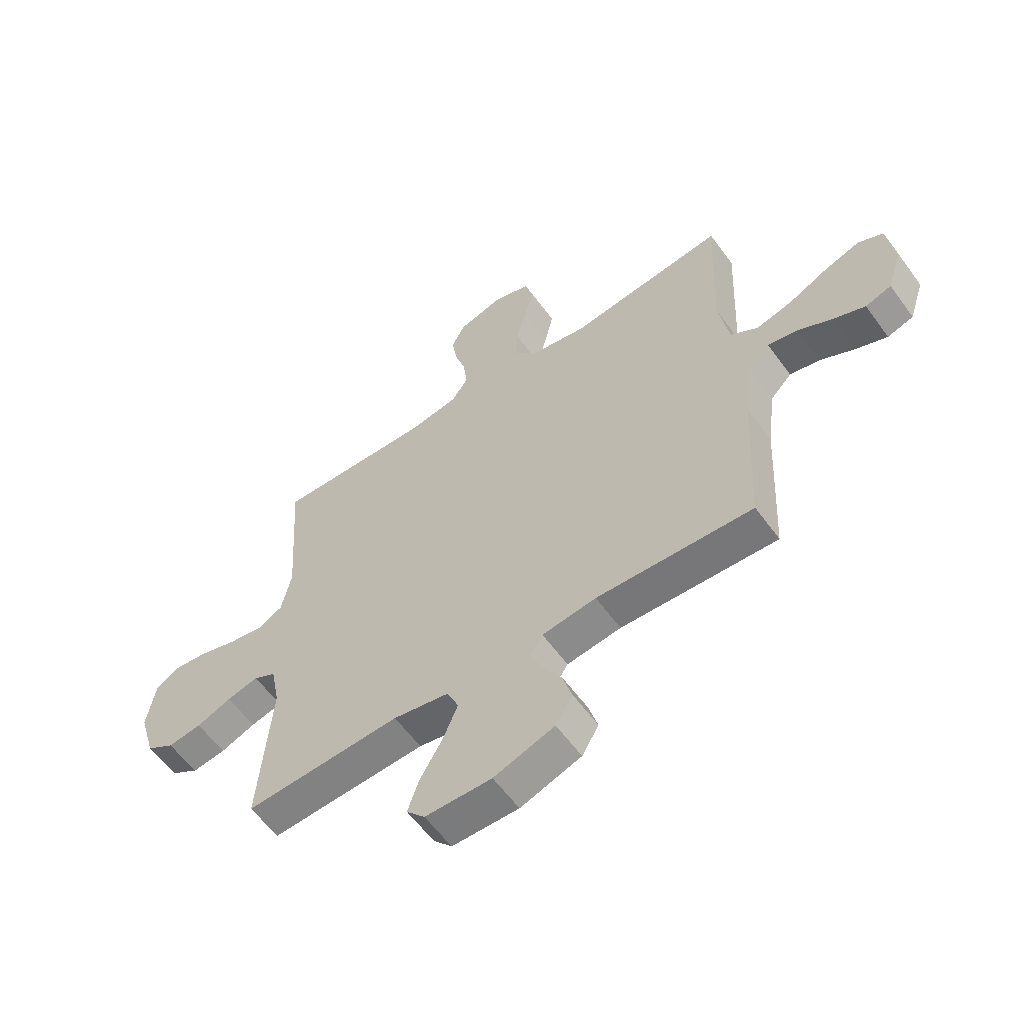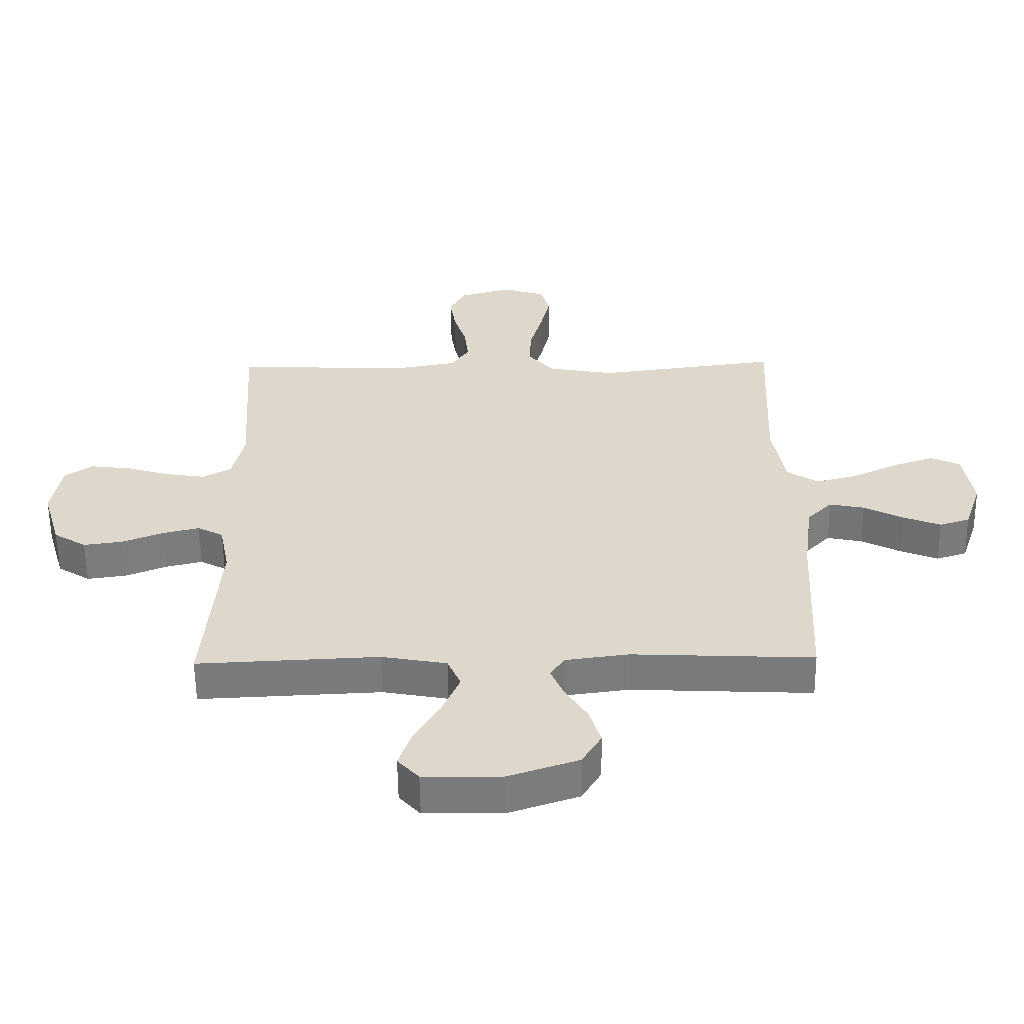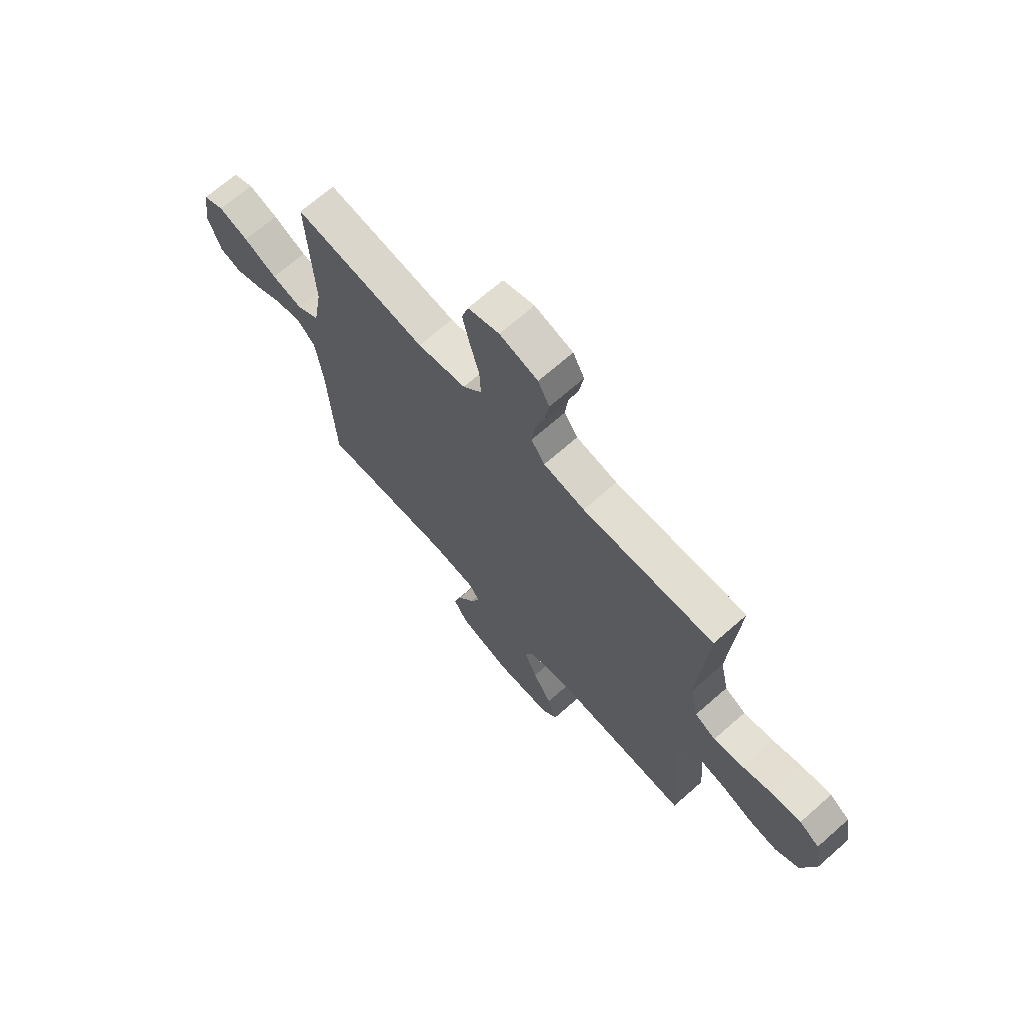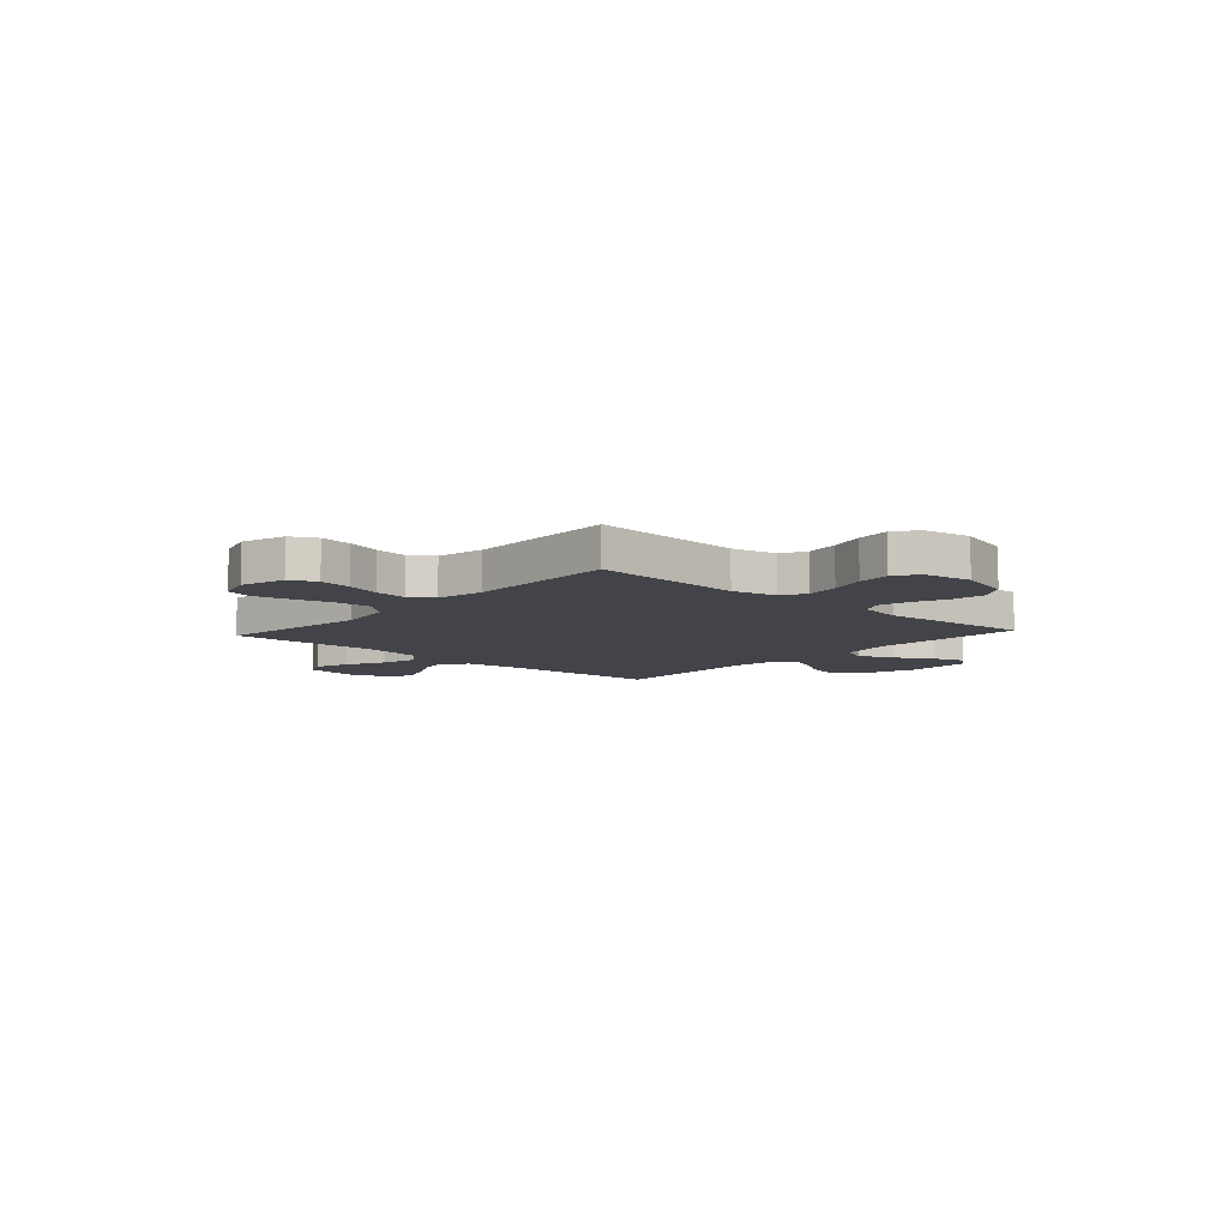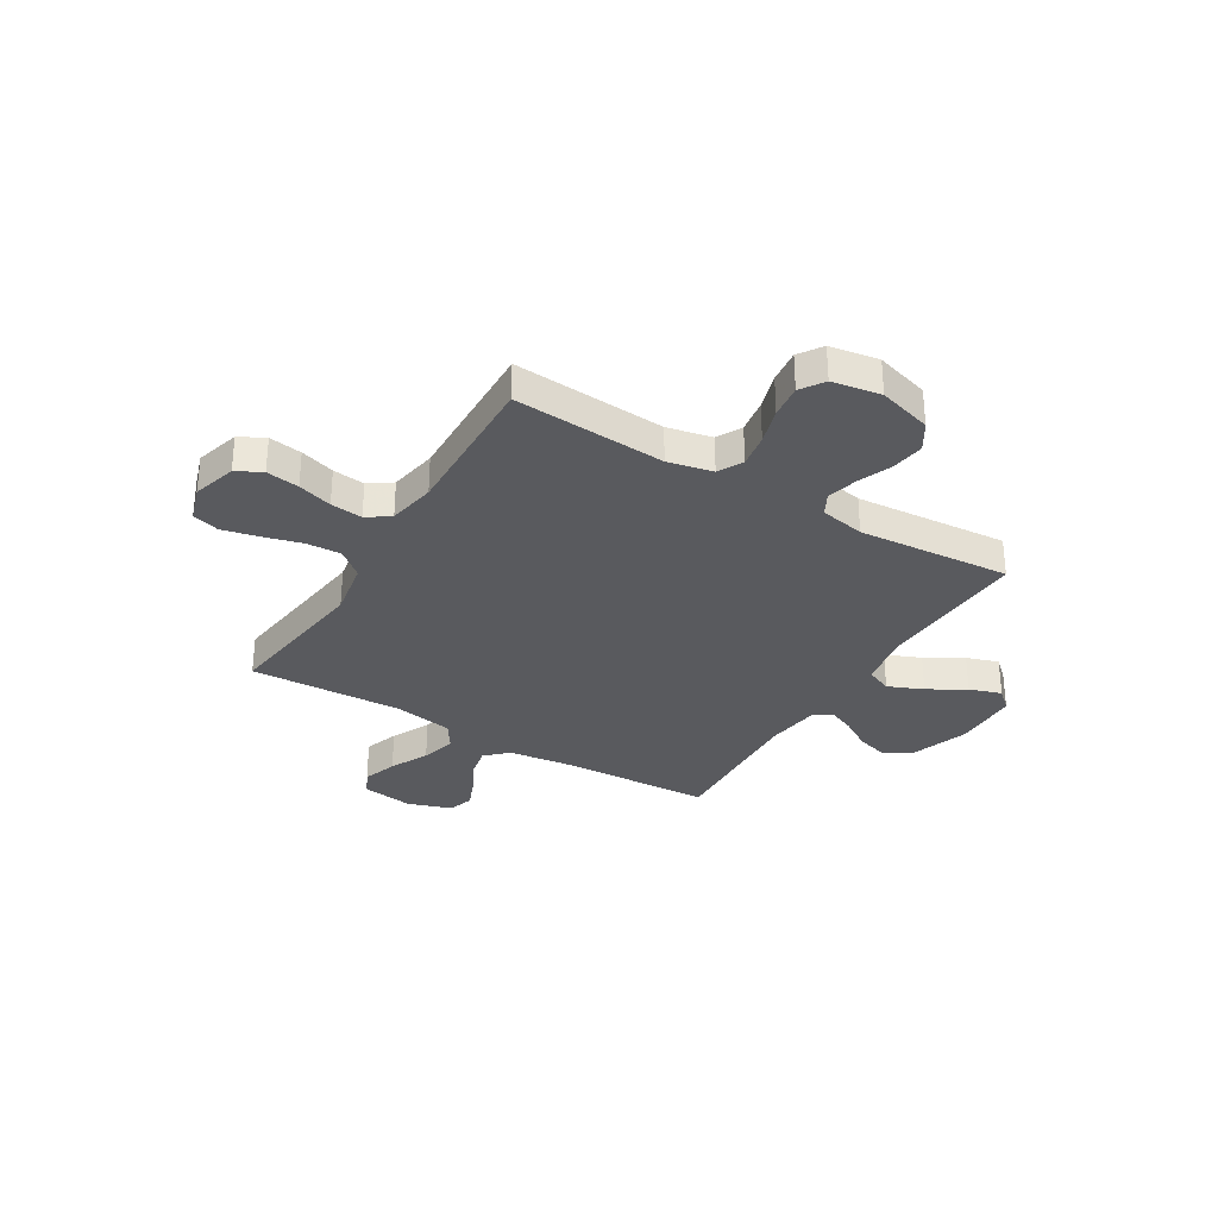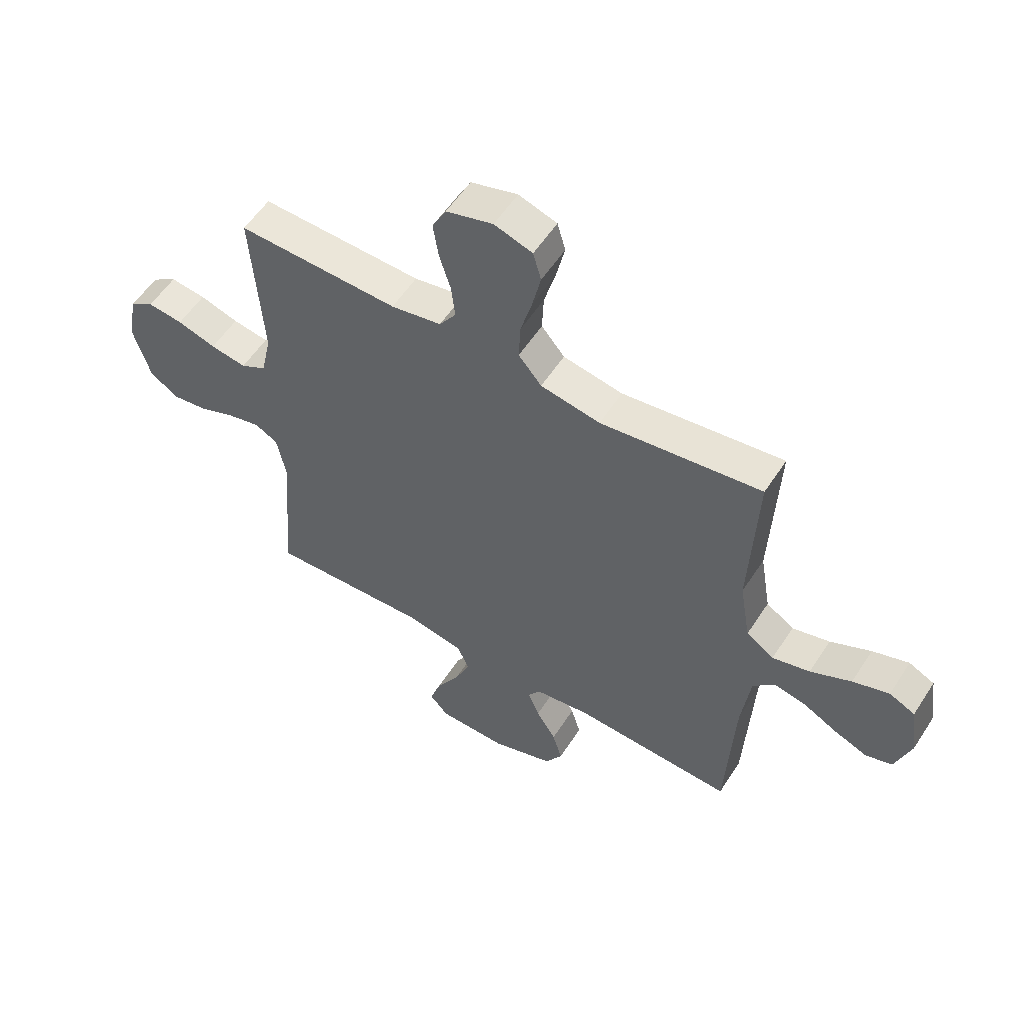
<metadata>
{"format":"obj","ext":"obj","renderer":"f3d","projection":"perspective","resolution":1024,"background":"white","views":[{"elev":-59.0,"azim":-144.2,"up":"+Z"},{"elev":-58.3,"azim":-179.3,"up":"+Z"},{"elev":68.9,"azim":48.6,"up":"+Z"},{"elev":-8.4,"azim":47.8,"up":"+Y"},{"elev":-31.7,"azim":58.9,"up":"+Y"},{"elev":56.0,"azim":-147.5,"up":"+Z"}]}
</metadata>
<code>
v 0.5 0.07 -0.5
v 0.2 0.07 -0.486
v 0.092 0.07 -0.506
v 0.07 0.07 -0.557
v 0.099 0.07 -0.626
v 0.142 0.07 -0.699
v 0.163 0.07 -0.762
v 0.128 0.07 -0.801
v 0 0.07 -0.803
v -0.117 0.07 -0.763
v -0.149 0.07 -0.709
v -0.131 0.07 -0.648
v -0.094 0.07 -0.588
v -0.072 0.07 -0.536
v -0.096 0.07 -0.5
v -0.2 0.07 -0.486
v -0.5 0.07 -0.5
v -0.515 0.07 -0.2
v -0.531 0.07 -0.074
v -0.572 0.07 -0.032
v -0.63 0.07 -0.044
v -0.695 0.07 -0.078
v -0.757 0.07 -0.103
v -0.807 0.07 -0.087
v -0.836 0.07 0
v -0.821 0.07 0.102
v -0.773 0.07 0.125
v -0.705 0.07 0.102
v -0.629 0.07 0.065
v -0.559 0.07 0.047
v -0.507 0.07 0.081
v -0.487 0.07 0.2
v -0.5 0.07 0.5
v -0.2 0.07 0.461
v -0.089 0.07 0.481
v -0.046 0.07 0.532
v -0.049 0.07 0.601
v -0.07 0.07 0.677
v -0.086 0.07 0.748
v -0.071 0.07 0.801
v 0 0.07 0.824
v 0.087 0.07 0.799
v 0.113 0.07 0.749
v 0.103 0.07 0.684
v 0.082 0.07 0.616
v 0.075 0.07 0.553
v 0.106 0.07 0.508
v 0.2 0.07 0.491
v 0.5 0.07 0.5
v 0.48 0.07 0.2
v 0.499 0.07 0.112
v 0.547 0.07 0.086
v 0.614 0.07 0.097
v 0.686 0.07 0.119
v 0.752 0.07 0.127
v 0.798 0.07 0.096
v 0.814 0.07 0
v 0.783 0.07 -0.106
v 0.729 0.07 -0.14
v 0.664 0.07 -0.131
v 0.597 0.07 -0.104
v 0.536 0.07 -0.089
v 0.493 0.07 -0.112
v 0.476 0.07 -0.2
v 0.5 0 -0.5
v 0.2 0 -0.486
v 0.092 0 -0.506
v 0.07 0 -0.557
v 0.099 0 -0.626
v 0.142 0 -0.699
v 0.163 0 -0.762
v 0.128 0 -0.801
v 0 0 -0.803
v -0.117 0 -0.763
v -0.149 0 -0.709
v -0.131 0 -0.648
v -0.094 0 -0.588
v -0.072 0 -0.536
v -0.096 0 -0.5
v -0.2 0 -0.486
v -0.5 0 -0.5
v -0.515 0 -0.2
v -0.531 0 -0.074
v -0.572 0 -0.032
v -0.63 0 -0.044
v -0.695 0 -0.078
v -0.757 0 -0.103
v -0.807 0 -0.087
v -0.836 0 0
v -0.821 0 0.102
v -0.773 0 0.125
v -0.705 0 0.102
v -0.629 0 0.065
v -0.559 0 0.047
v -0.507 0 0.081
v -0.487 0 0.2
v -0.5 0 0.5
v -0.2 0 0.461
v -0.089 0 0.481
v -0.046 0 0.532
v -0.049 0 0.601
v -0.07 0 0.677
v -0.086 0 0.748
v -0.071 0 0.801
v 0 0 0.824
v 0.087 0 0.799
v 0.113 0 0.749
v 0.103 0 0.684
v 0.082 0 0.616
v 0.075 0 0.553
v 0.106 0 0.508
v 0.2 0 0.491
v 0.5 0 0.5
v 0.48 0 0.2
v 0.499 0 0.112
v 0.547 0 0.086
v 0.614 0 0.097
v 0.686 0 0.119
v 0.752 0 0.127
v 0.798 0 0.096
v 0.814 0 0
v 0.783 0 -0.106
v 0.729 0 -0.14
v 0.664 0 -0.131
v 0.597 0 -0.104
v 0.536 0 -0.089
v 0.493 0 -0.112
v 0.476 0 -0.2
f 59 60 61
f 58 59 61
f 57 58 61
f 56 57 61
f 55 56 61
f 54 55 61
f 53 54 61
f 52 53 61 62
f 51 52 62 63
f 48 49 50
f 51 63 64
f 50 51 64
f 48 50 64
f 47 48 64
f 43 44 45
f 42 43 45
f 41 42 45
f 40 41 45
f 39 40 45
f 38 39 45
f 37 38 45
f 36 37 45 46
f 64 1 2
f 47 64 2
f 46 47 2
f 36 46 2
f 35 36 2
f 27 28 29
f 26 27 29
f 25 26 29
f 24 25 29
f 23 24 29
f 22 23 29
f 21 22 29
f 20 21 29 30
f 19 20 30 31
f 16 17 18
f 19 31 32
f 18 19 32
f 16 18 32
f 15 16 32
f 11 12 13
f 10 11 13
f 9 10 13
f 8 9 13
f 7 8 13
f 6 7 13
f 5 6 13
f 4 5 13 14
f 32 33 34
f 15 32 34
f 14 15 34
f 4 14 34
f 3 4 34
f 2 3 34 35
f 125 124 123
f 125 123 122
f 125 122 121
f 125 121 120
f 125 120 119
f 125 119 118
f 125 118 117
f 126 125 117 116
f 127 126 116 115
f 114 113 112
f 128 127 115
f 128 115 114
f 128 114 112
f 128 112 111
f 109 108 107
f 109 107 106
f 109 106 105
f 109 105 104
f 109 104 103
f 109 103 102
f 109 102 101
f 110 109 101 100
f 66 65 128
f 66 128 111
f 66 111 110
f 66 110 100
f 66 100 99
f 93 92 91
f 93 91 90
f 93 90 89
f 93 89 88
f 93 88 87
f 93 87 86
f 93 86 85
f 94 93 85 84
f 95 94 84 83
f 82 81 80
f 96 95 83
f 96 83 82
f 96 82 80
f 96 80 79
f 77 76 75
f 77 75 74
f 77 74 73
f 77 73 72
f 77 72 71
f 77 71 70
f 77 70 69
f 78 77 69 68
f 98 97 96
f 98 96 79
f 98 79 78
f 98 78 68
f 98 68 67
f 99 98 67 66
f 1 65 66 2
f 2 66 67 3
f 3 67 68 4
f 4 68 69 5
f 5 69 70 6
f 6 70 71 7
f 7 71 72 8
f 8 72 73 9
f 9 73 74 10
f 10 74 75 11
f 11 75 76 12
f 12 76 77 13
f 13 77 78 14
f 14 78 79 15
f 15 79 80 16
f 16 80 81 17
f 17 81 82 18
f 18 82 83 19
f 19 83 84 20
f 20 84 85 21
f 21 85 86 22
f 22 86 87 23
f 23 87 88 24
f 24 88 89 25
f 25 89 90 26
f 26 90 91 27
f 27 91 92 28
f 28 92 93 29
f 29 93 94 30
f 30 94 95 31
f 31 95 96 32
f 32 96 97 33
f 33 97 98 34
f 34 98 99 35
f 35 99 100 36
f 36 100 101 37
f 37 101 102 38
f 38 102 103 39
f 39 103 104 40
f 40 104 105 41
f 41 105 106 42
f 42 106 107 43
f 43 107 108 44
f 44 108 109 45
f 45 109 110 46
f 46 110 111 47
f 47 111 112 48
f 48 112 113 49
f 49 113 114 50
f 50 114 115 51
f 51 115 116 52
f 52 116 117 53
f 53 117 118 54
f 54 118 119 55
f 55 119 120 56
f 56 120 121 57
f 57 121 122 58
f 58 122 123 59
f 59 123 124 60
f 60 124 125 61
f 61 125 126 62
f 62 126 127 63
f 63 127 128 64
f 64 128 65 1

</code>
